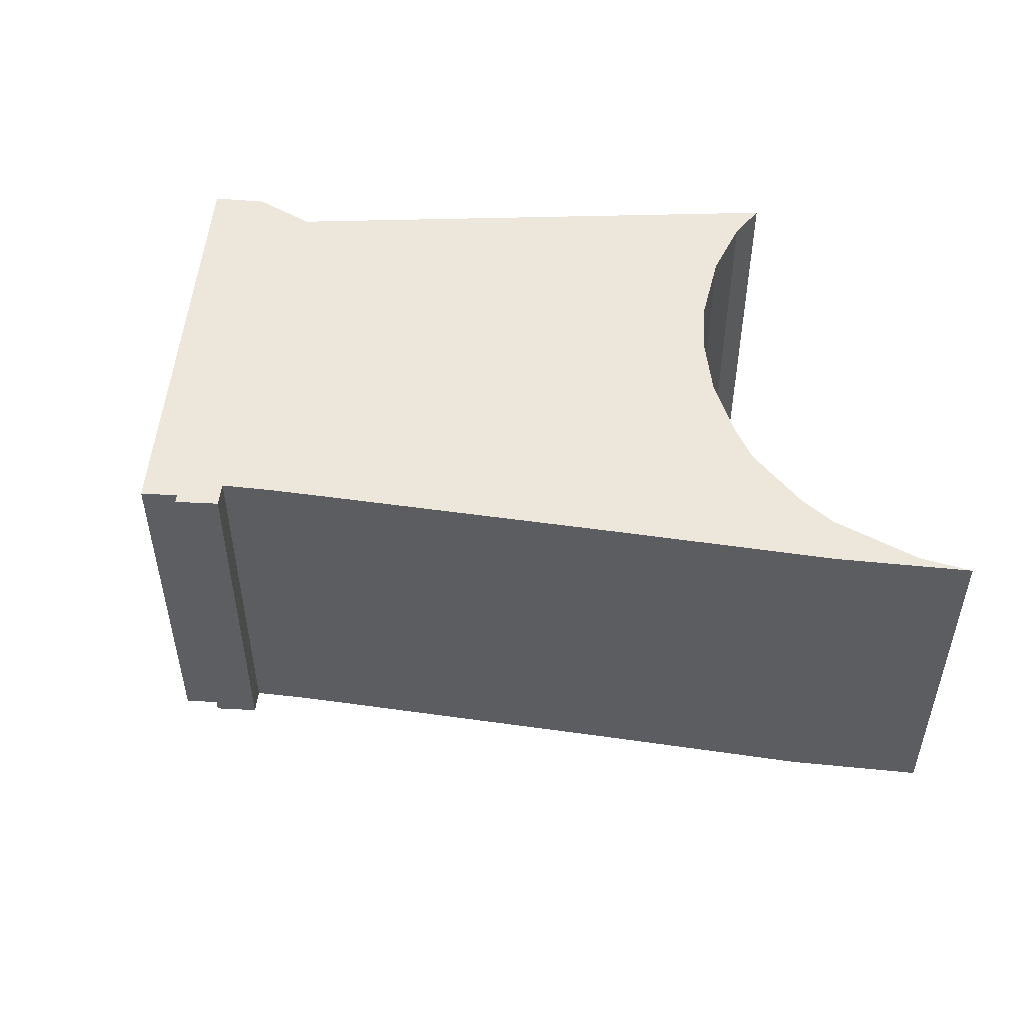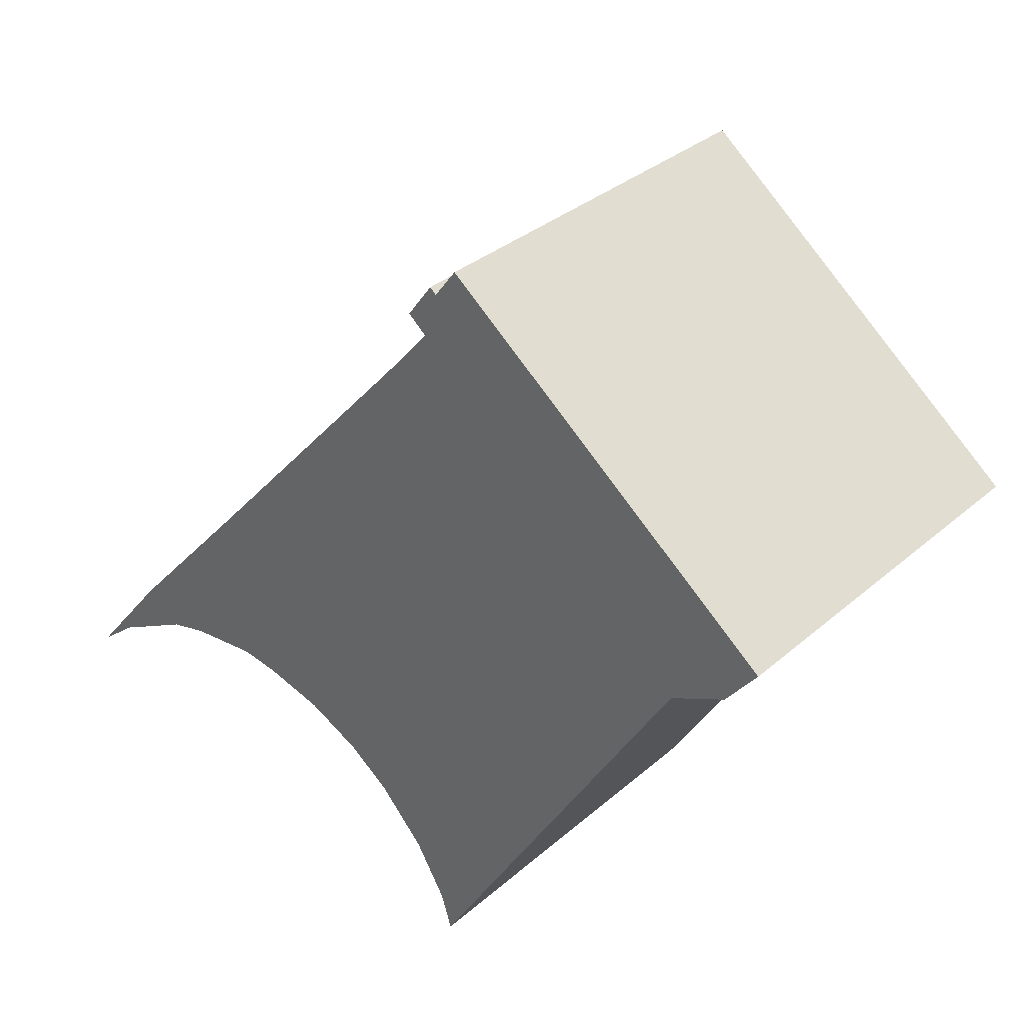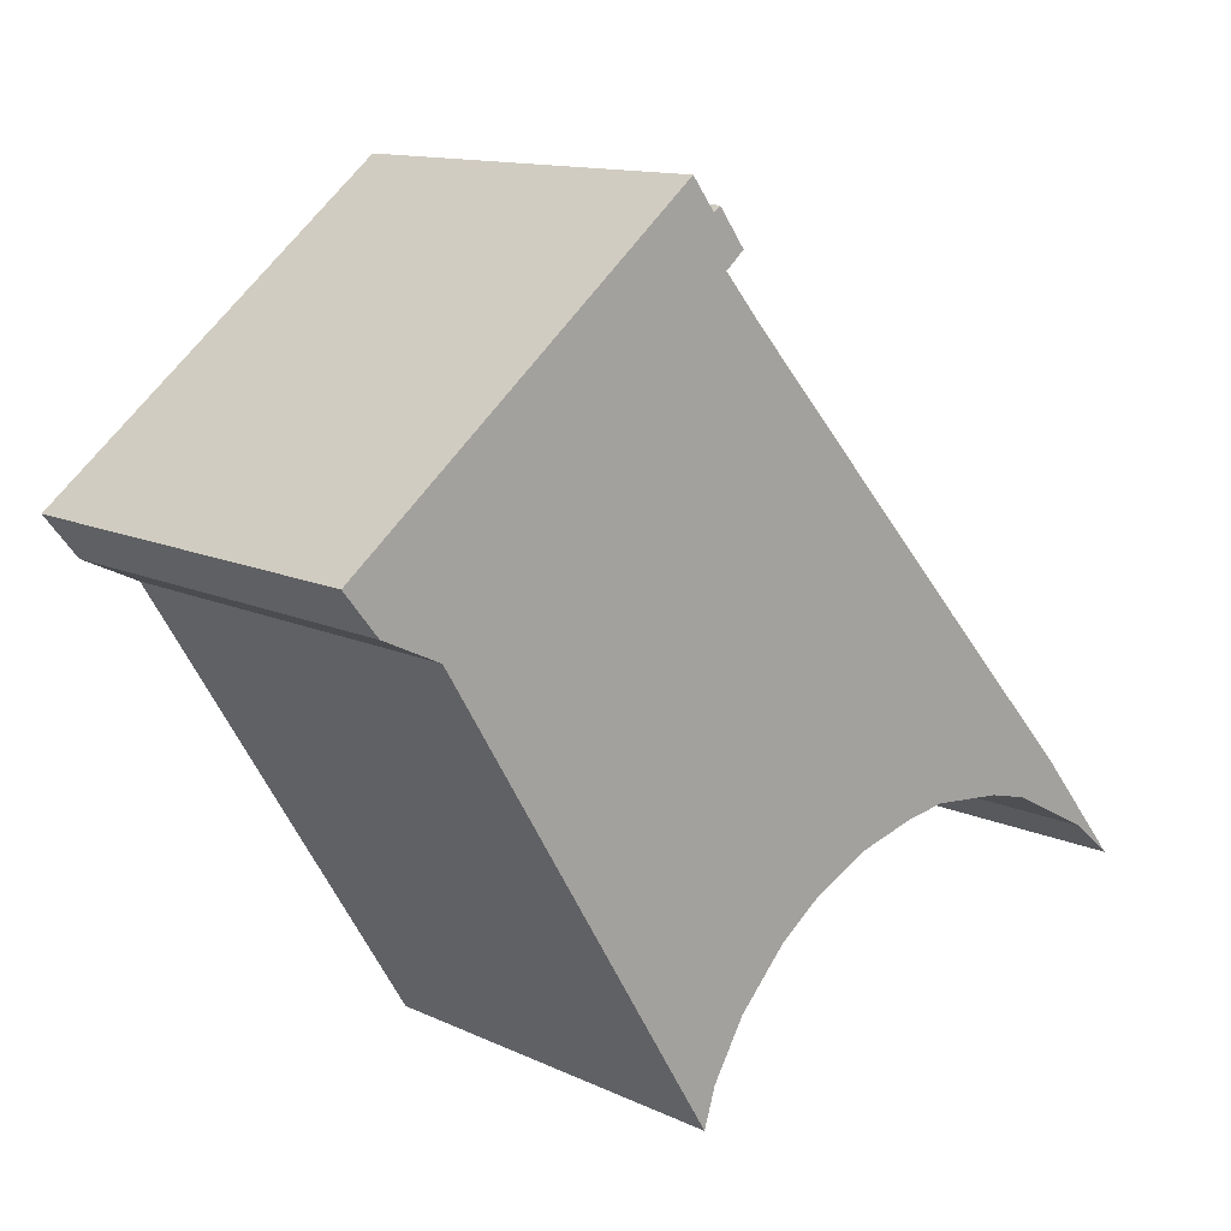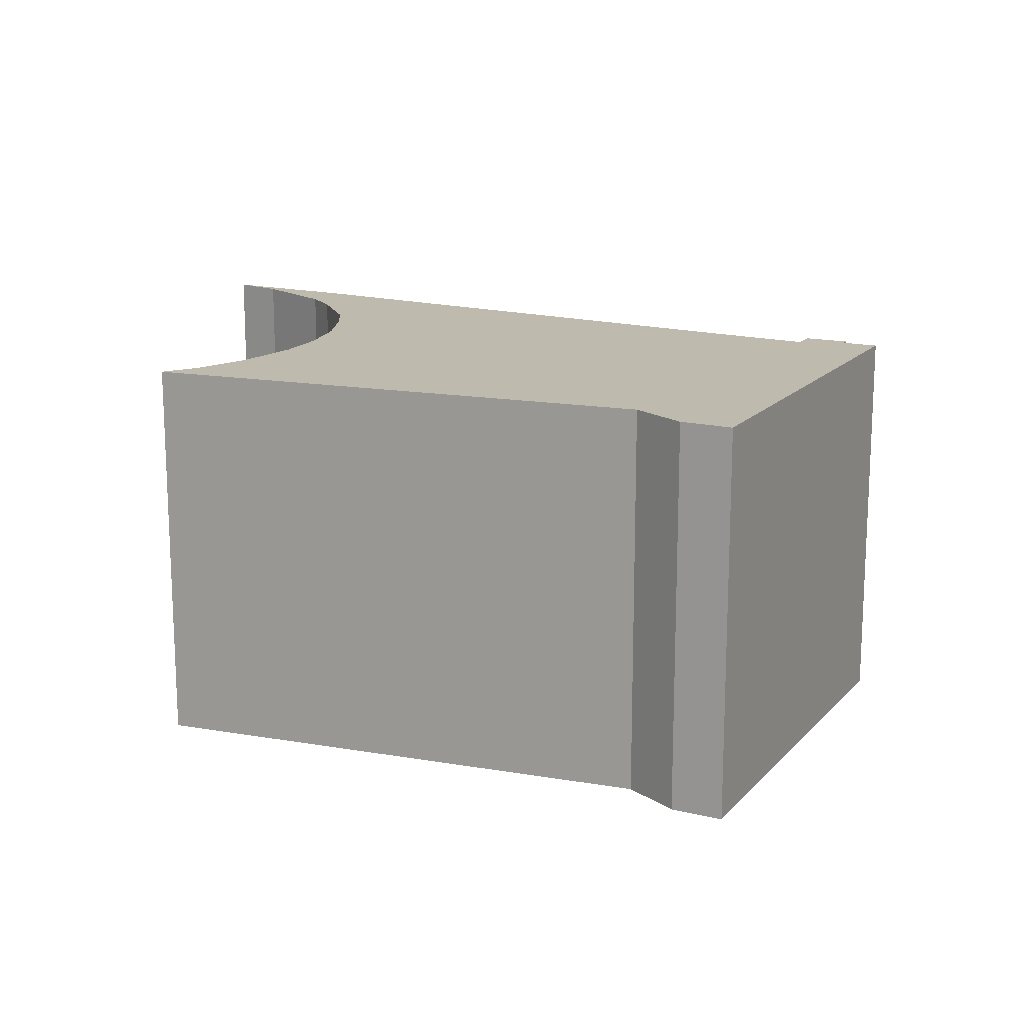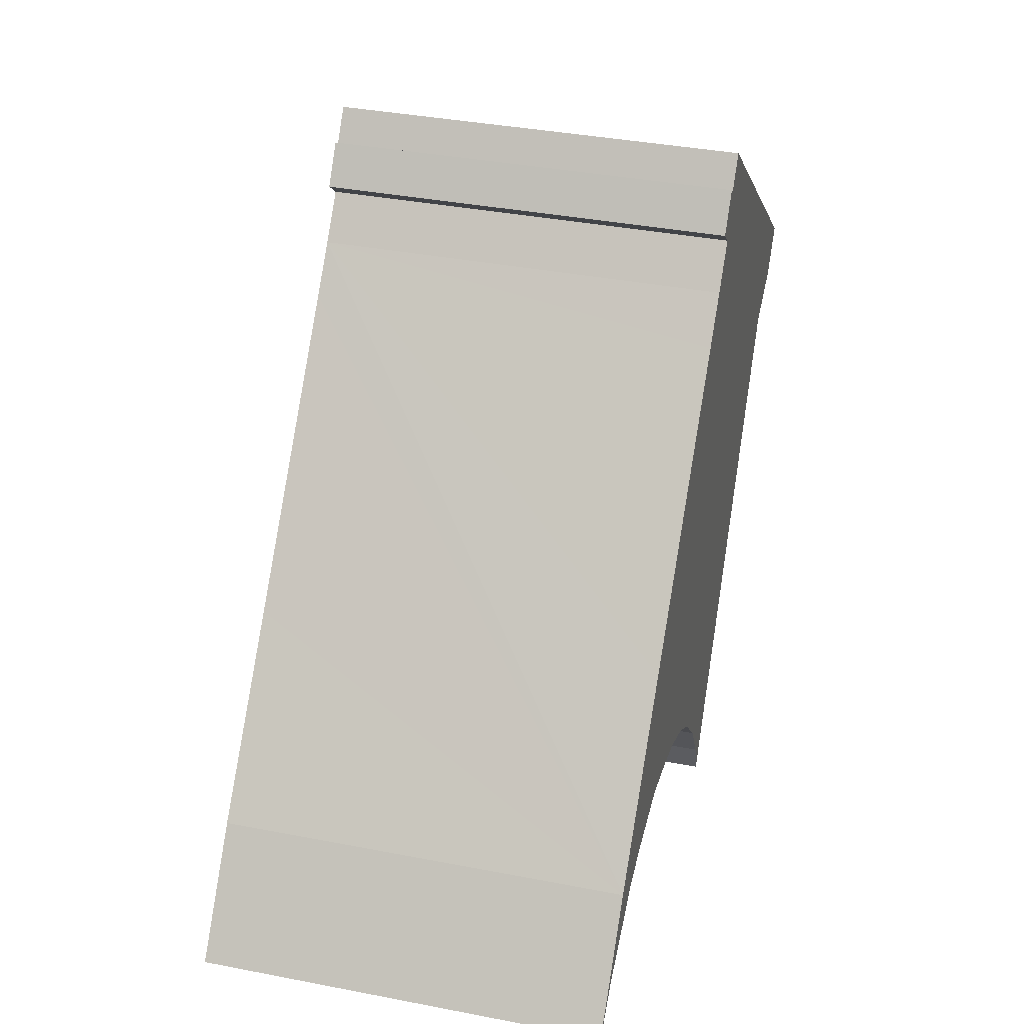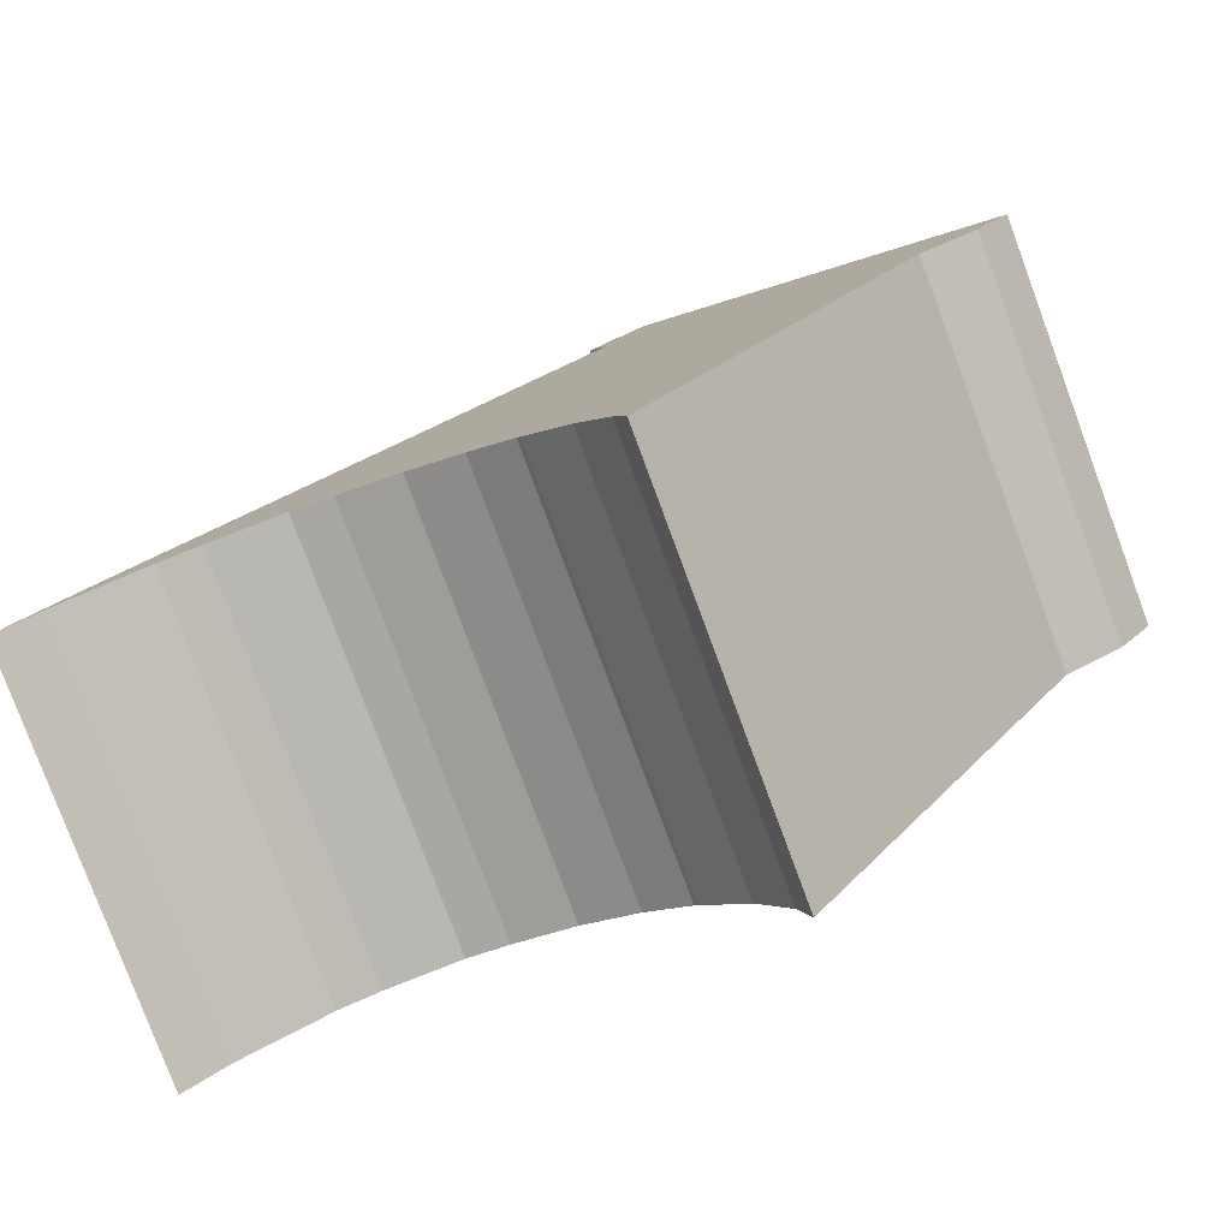
<metadata>
{"format":"obj","ext":"obj","renderer":"f3d","projection":"perspective","resolution":1024,"background":"white","views":[{"elev":52.3,"azim":56.8,"up":"+Y"},{"elev":33.2,"azim":-139.7,"up":"+Z"},{"elev":12.6,"azim":-42.7,"up":"+Z"},{"elev":15.8,"azim":-101.7,"up":"+Y"},{"elev":36.9,"azim":104.1,"up":"+Z"},{"elev":-79.9,"azim":-159.6,"up":"+Z"}]}
</metadata>
<code>
v  25.46 11.9 -10.43
v  24.08 11.9 -8.274
v  26.69 11.9 -11.46
v  22.9 11.9 -9.098
v  20.73 11.9 -4.565
v  21.7 11.9 -8.798
v  19.52 11.9 -8.595
v  19.85 11.9 -3.596
v  15.07 11.9 1.738
v  18.31 11.9 -8.786
v  16.51 11.9 -9.279
v  14.88 11.9 -10.1
v  13.46 11.9 3.533
v  14.77 11.9 -10.18
v  13.57 11.9 -11.07
v  12.37 11.9 4.759
v  11.38 11.9 5.935
v  13.46 11.9 -11.2
v  12.16 11.9 -12.61
v  11.15 11.9 7.468
v  10.95 11.9 7.307
v  10.28 11.9 8.204
v  11.21 11.9 -14.21
v  2.711 11.9 -2.053
v  0 11.9 7.285e-16
v  8.893 11.9 -12.11
v  10.73 11.9 -15.11
v  10.87 11.9 -15.32
v  10.03 11.9 -13.96
v  6.997 11.9 -9.027
v  0.998 11.9 -1.246
v  11.93 11.9 6.403
v  0.998 7.63e-17 -1.246
v  0 0 0
v  26.69 7.017e-16 -11.46
v  25.46 6.387e-16 -10.43
v  22.9 5.571e-16 -9.098
v  10.87 9.381e-16 -15.32
v  2.711 1.257e-16 -2.053
v  6.997 5.527e-16 -9.027
v  10.73 9.252e-16 -15.11
v  10.03 8.546e-16 -13.96
v  8.893 7.416e-16 -12.11
v  10.28 -5.023e-16 8.204
v  10.95 -4.474e-16 7.307
v  11.15 -4.573e-16 7.468
v  11.93 -3.921e-16 6.403
v  11.38 -3.634e-16 5.935
v  12.37 -2.914e-16 4.759
v  13.46 -2.163e-16 3.533
v  15.07 -1.064e-16 1.738
v  19.85 2.202e-16 -3.596
v  24.08 5.066e-16 -8.274
v  20.73 2.795e-16 -4.565
v  16.51 5.682e-16 -9.279
v  14.88 6.183e-16 -10.1
v  13.57 6.78e-16 -11.07
v  14.77 6.234e-16 -10.18
v  13.46 6.86e-16 -11.2
v  12.16 7.721e-16 -12.61
v  11.21 8.699e-16 -14.21
v  21.7 5.387e-16 -8.798
v  19.52 5.263e-16 -8.595
v  18.31 5.38e-16 -8.786
g defaultobject
f 1 2 3
f 2 1 4
f 2 4 5
f 5 4 6
f 5 6 7
f 5 7 8
f 8 7 9
f 9 7 10
f 9 10 11
f 9 11 12
f 9 12 13
f 13 12 14
f 13 14 15
f 13 15 16
f 16 15 17
f 17 15 18
f 17 18 19
f 17 19 20
f 20 19 21
f 21 19 22
f 22 19 23
f 22 23 24
f 22 24 25
f 24 23 26
f 26 23 27
f 27 23 28
f 26 27 29
f 24 26 30
f 25 24 31
f 20 32 17
f 33 25 31
f 25 33 34
f 35 1 3
f 1 35 36
f 36 4 1
f 4 36 37
f 38 27 28
f 27 38 29
f 29 38 26
f 26 38 30
f 30 38 24
f 24 38 39
f 39 38 40
f 40 38 41
f 40 41 42
f 40 42 43
f 39 31 24
f 31 39 33
f 34 22 25
f 22 34 44
f 45 20 21
f 20 45 46
f 44 21 22
f 21 44 45
f 46 32 20
f 32 46 47
f 48 16 17
f 16 48 49
f 49 13 16
f 13 49 9
f 9 49 8
f 8 49 5
f 5 49 2
f 2 49 50
f 2 50 51
f 2 51 52
f 2 52 53
f 53 52 54
f 53 3 2
f 3 53 35
f 47 17 32
f 17 47 48
f 55 12 11
f 12 55 56
f 56 14 12
f 14 56 15
f 15 56 57
f 57 56 58
f 57 18 15
f 18 57 59
f 59 19 18
f 19 59 60
f 60 23 19
f 23 60 61
f 37 6 4
f 6 37 62
f 62 7 6
f 7 62 63
f 63 10 7
f 10 63 64
f 64 11 10
f 11 64 55
f 61 28 23
f 28 61 38
f 33 44 34
f 44 33 39
f 44 39 40
f 44 40 43
f 44 43 42
f 44 42 41
f 44 41 38
f 44 38 61
f 44 61 60
f 44 60 59
f 44 59 57
f 44 57 58
f 44 58 56
f 44 56 55
f 44 55 48
f 44 48 45
f 48 55 49
f 49 55 50
f 50 55 64
f 50 64 51
f 51 64 52
f 52 64 63
f 52 63 62
f 52 62 54
f 54 62 37
f 54 37 53
f 53 37 36
f 53 36 35
f 48 46 45
f 46 48 47

</code>
